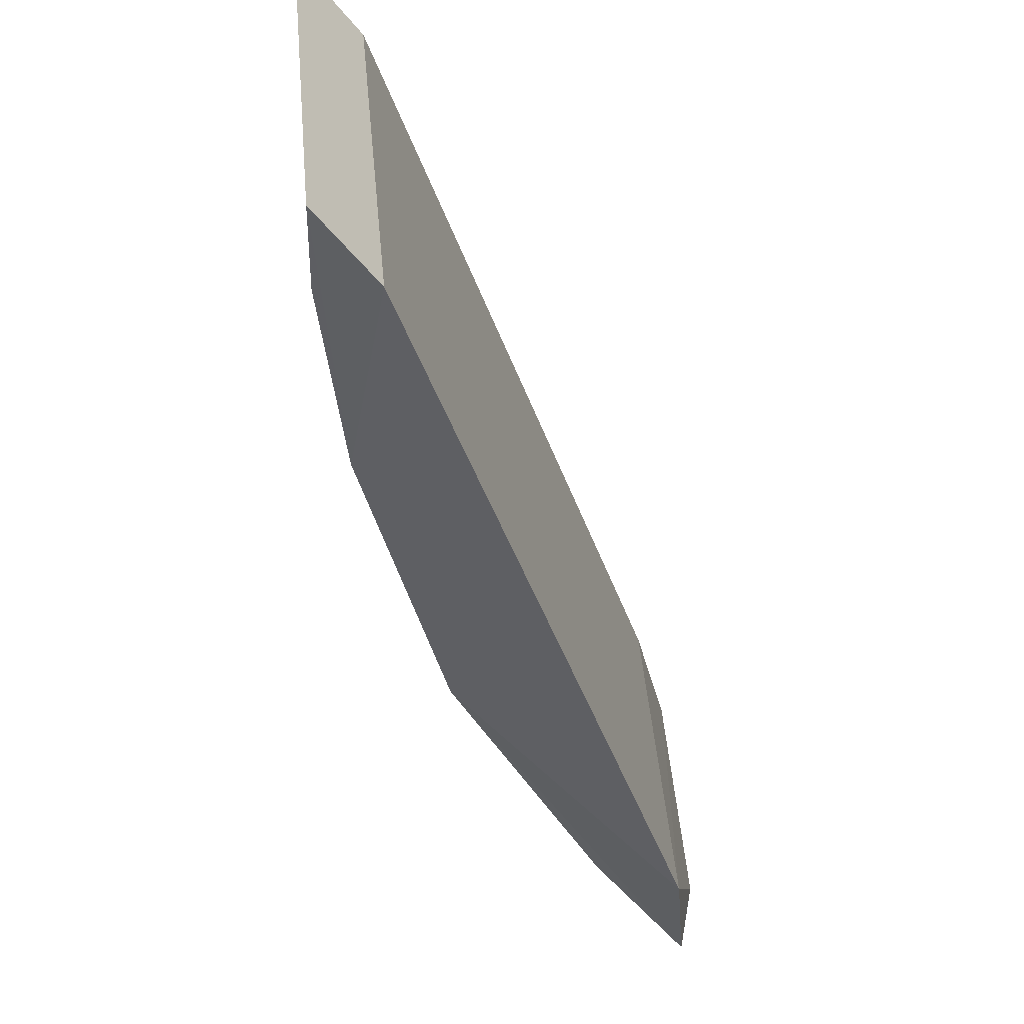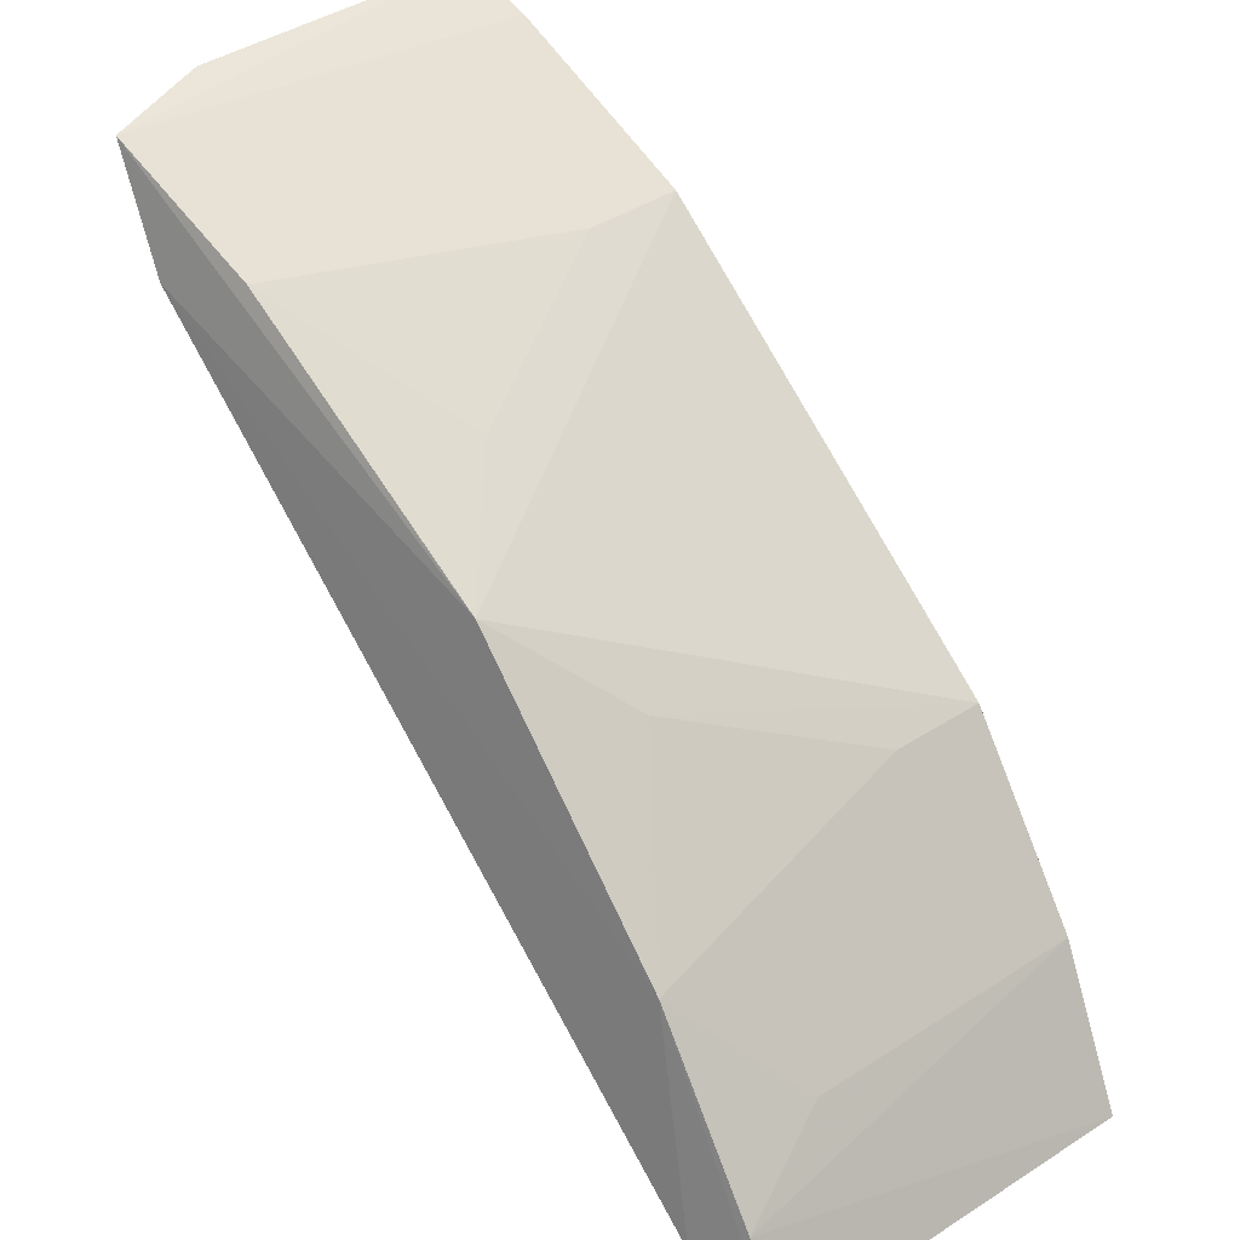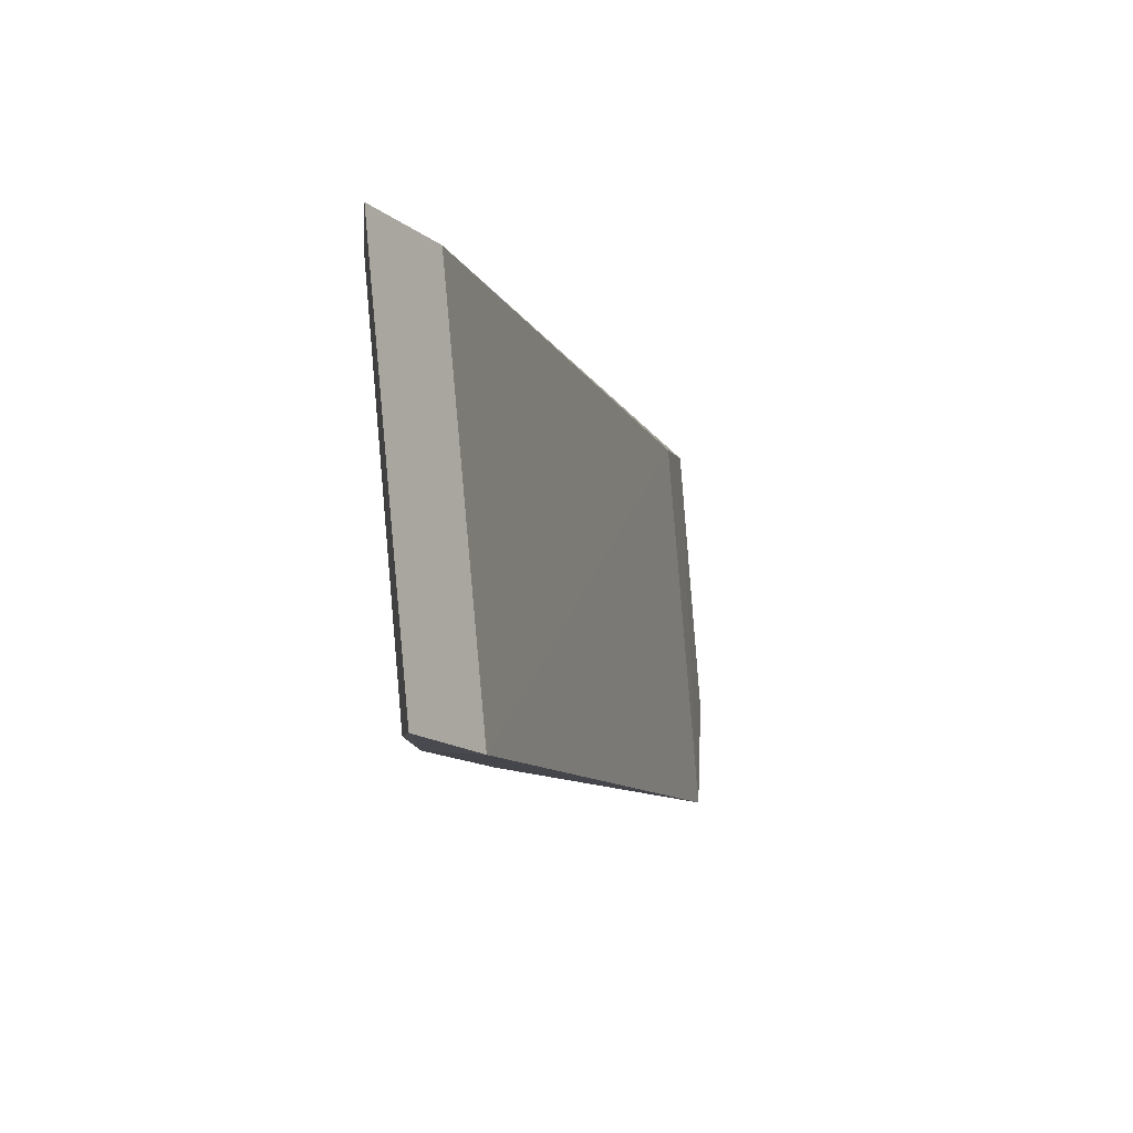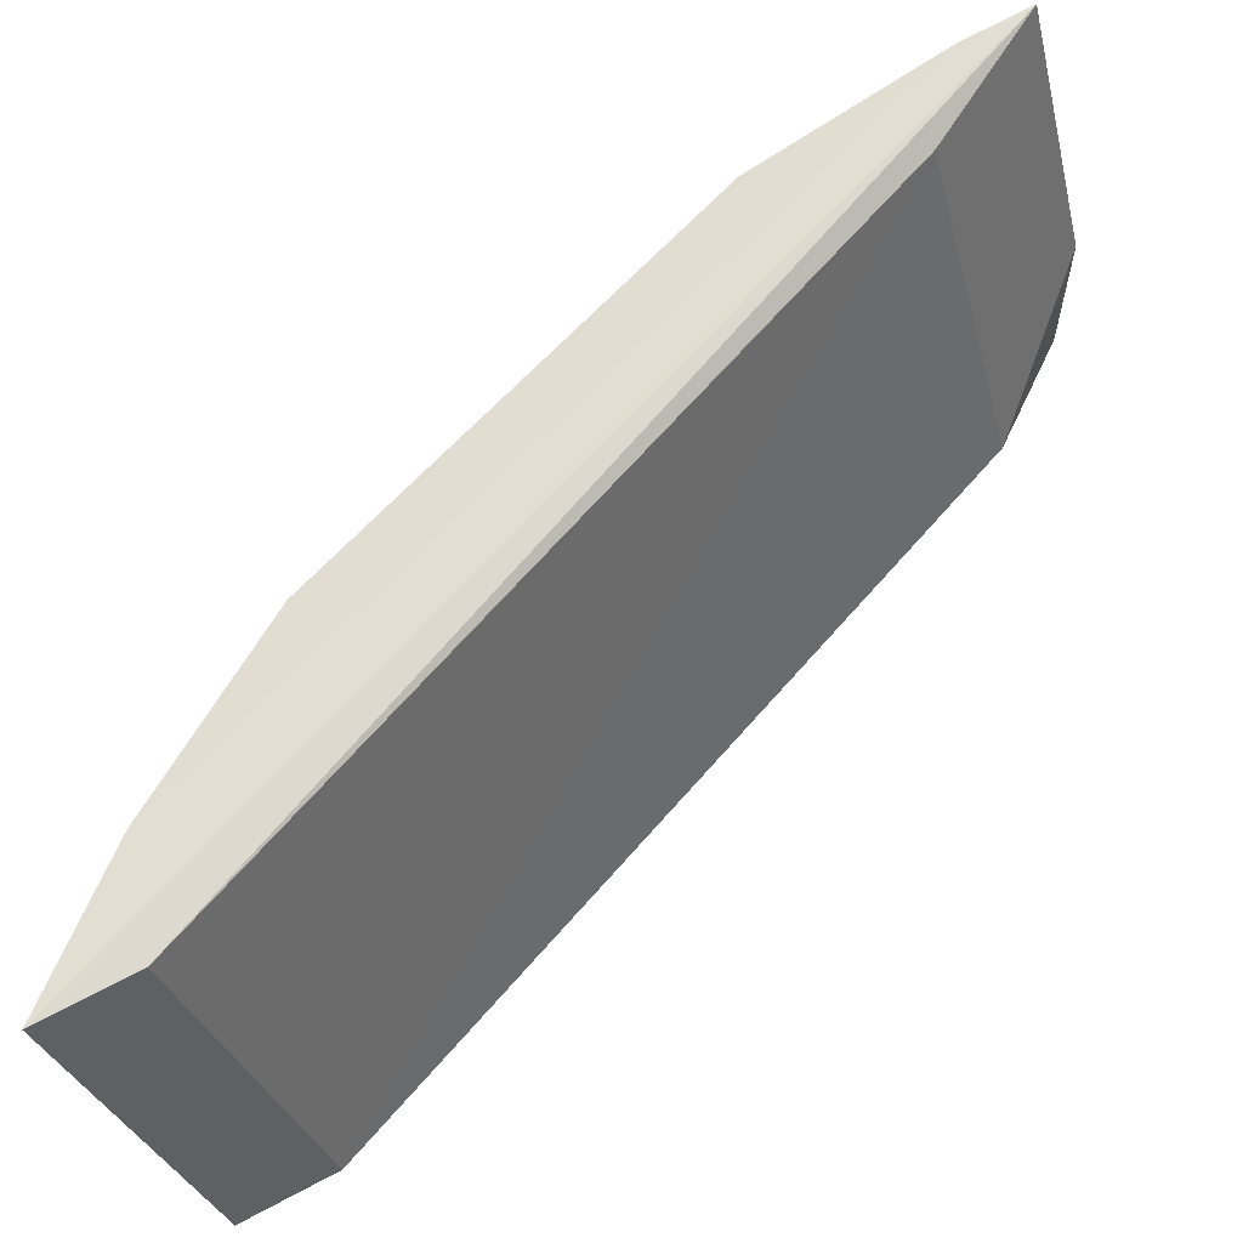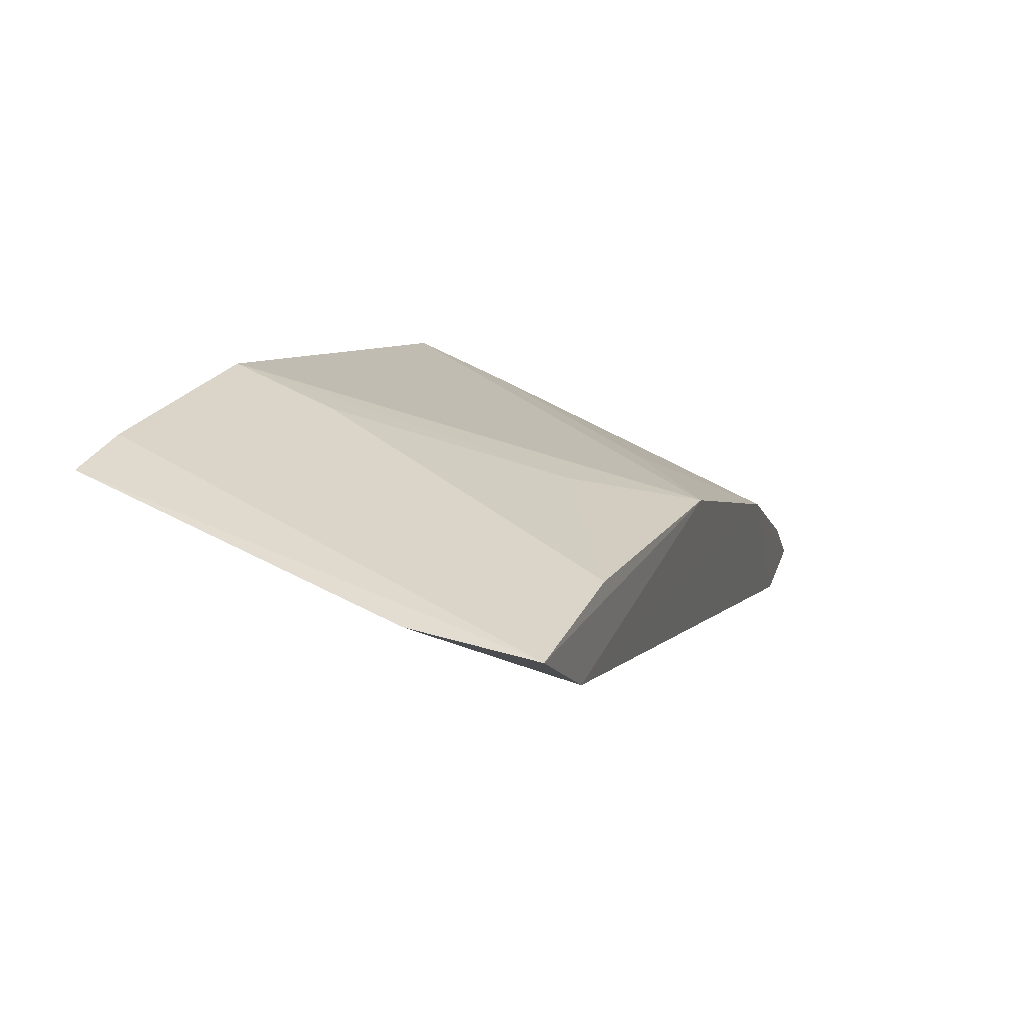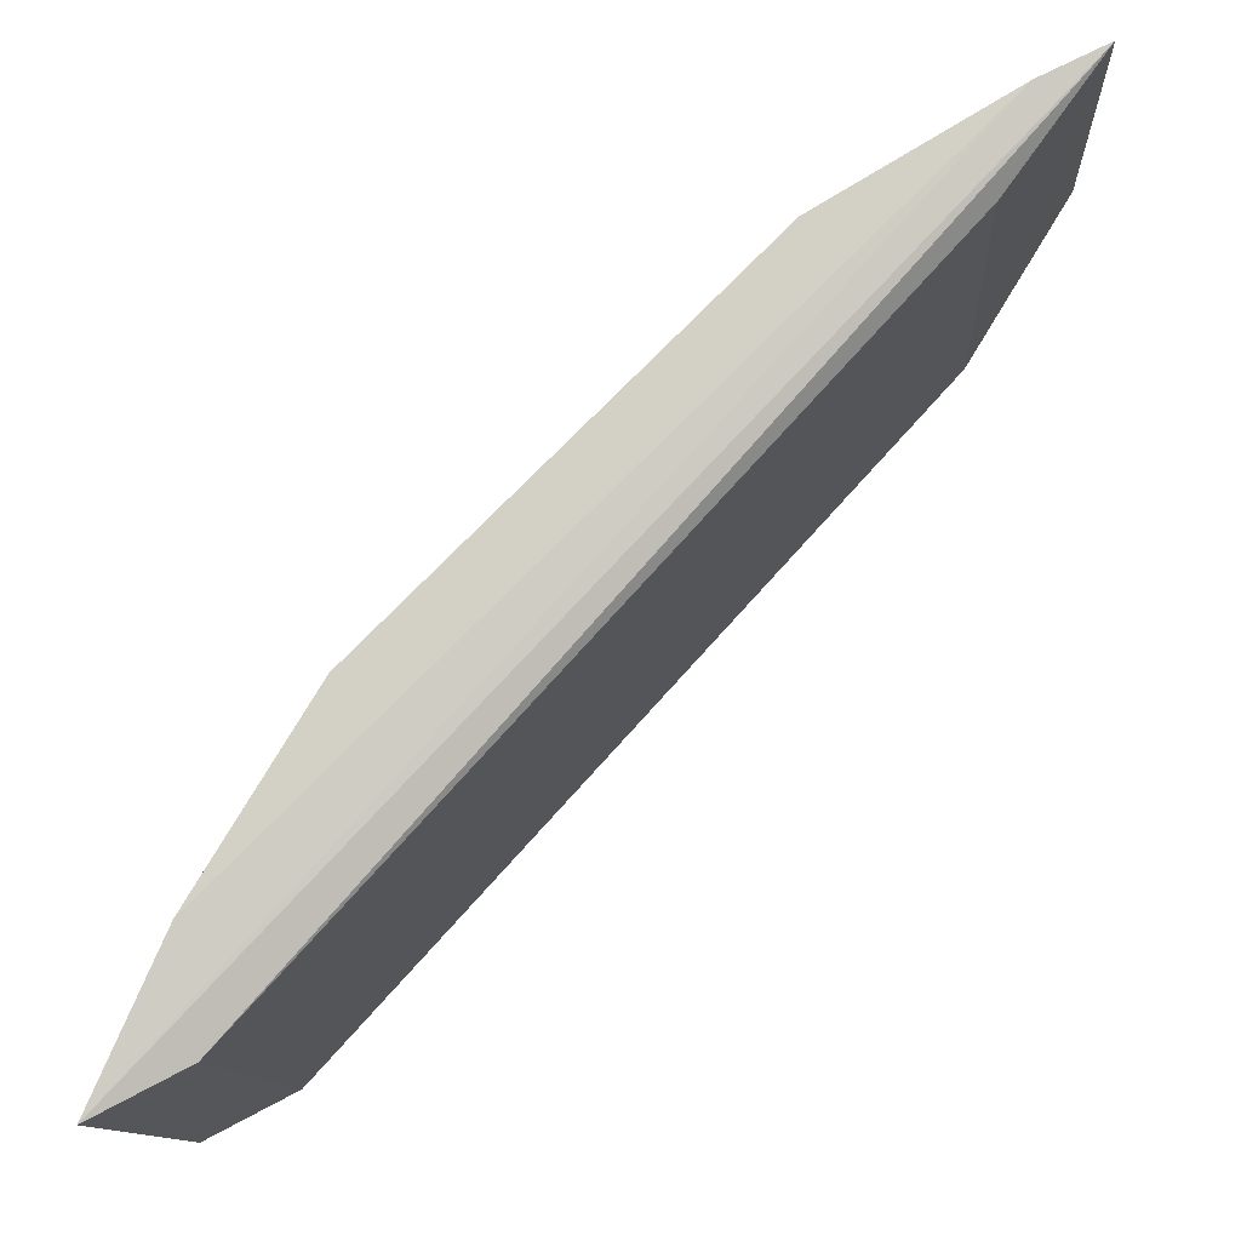
<metadata>
{"format":"obj","ext":"obj","renderer":"f3d","projection":"perspective","resolution":1024,"background":"white","views":[{"elev":-46.2,"azim":-23.1,"up":"+Z"},{"elev":30.5,"azim":-135.2,"up":"+Y"},{"elev":-7.5,"azim":-29.0,"up":"+Z"},{"elev":-31.1,"azim":11.5,"up":"+Y"},{"elev":54.0,"azim":114.8,"up":"+Y"},{"elev":-10.1,"azim":0.2,"up":"+Y"}]}
</metadata>
<code>
v -0.228 0.339 -0.0184
v -0.1056 0.4638 -0.06297
v -0.2096 0.344 -0.08019
v -0.1072 0.4675 -0.01789
v -0.1712 0.4162 -0.07742
v -0.1186 0.4437 -0.08071
v -0.2147 0.3461 -0.02009
v -0.2003 0.3904 -0.01701
v -0.1455 0.4453 -0.01702
v -0.2176 0.3499 -0.07798
v -0.1101 0.4602 -0.07925
v -0.202 0.3771 -0.07782
v -0.1214 0.4484 -0.02062
v -0.2176 0.3622 -0.01725
v -0.2229 0.337 -0.07851
v -0.1323 0.4469 -0.07784
v -0.1174 0.4624 -0.01727
v -0.1851 0.4021 -0.06226
v -0.214 0.36 -0.06233
v -0.1573 0.4299 -0.06226
v -0.1992 0.3896 -0.03204
v -0.1447 0.4442 -0.03205
f 6 2 4
f 7 1 3
f 7 4 1
f 9 5 8
f 11 6 5
f 11 2 6
f 11 4 2
f 12 6 3
f 12 5 6
f 13 6 4
f 13 4 7
f 13 7 3
f 13 3 6
f 14 10 1
f 14 8 12
f 15 3 1
f 15 1 10
f 15 12 3
f 15 10 12
f 16 11 5
f 17 4 11
f 17 9 8
f 17 8 14
f 17 14 1
f 17 1 4
f 17 16 9
f 17 11 16
f 18 8 5
f 18 5 12
f 19 14 12
f 19 12 10
f 19 10 14
f 20 16 5
f 20 5 9
f 21 18 12
f 21 12 8
f 21 8 18
f 22 20 9
f 22 9 16
f 22 16 20

</code>
